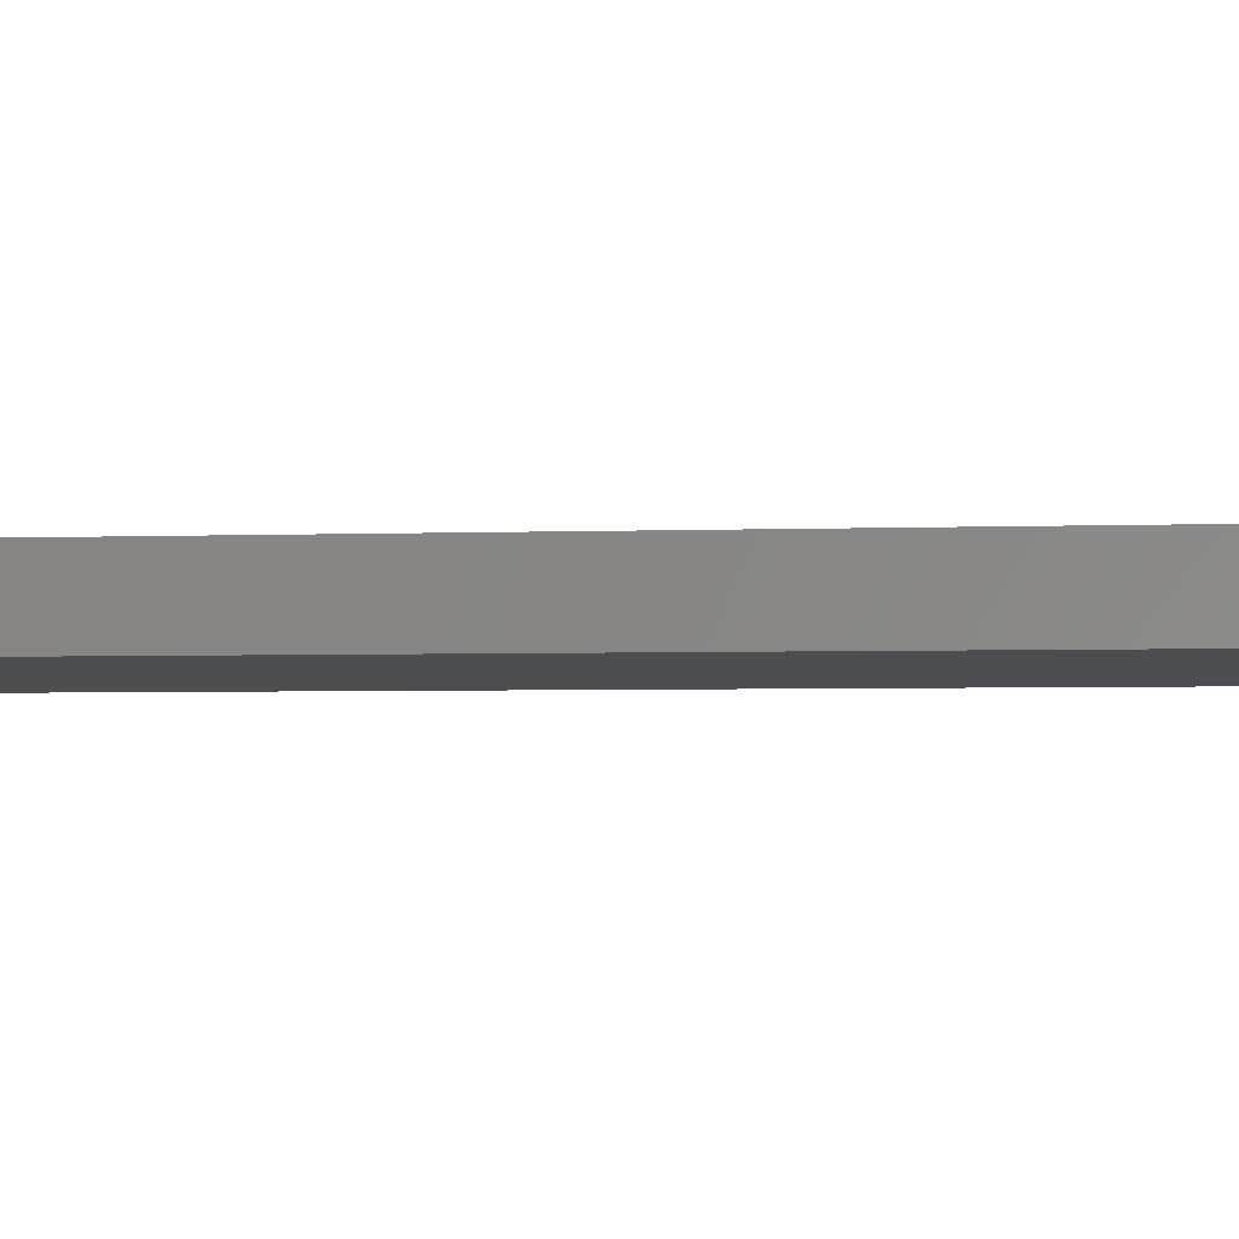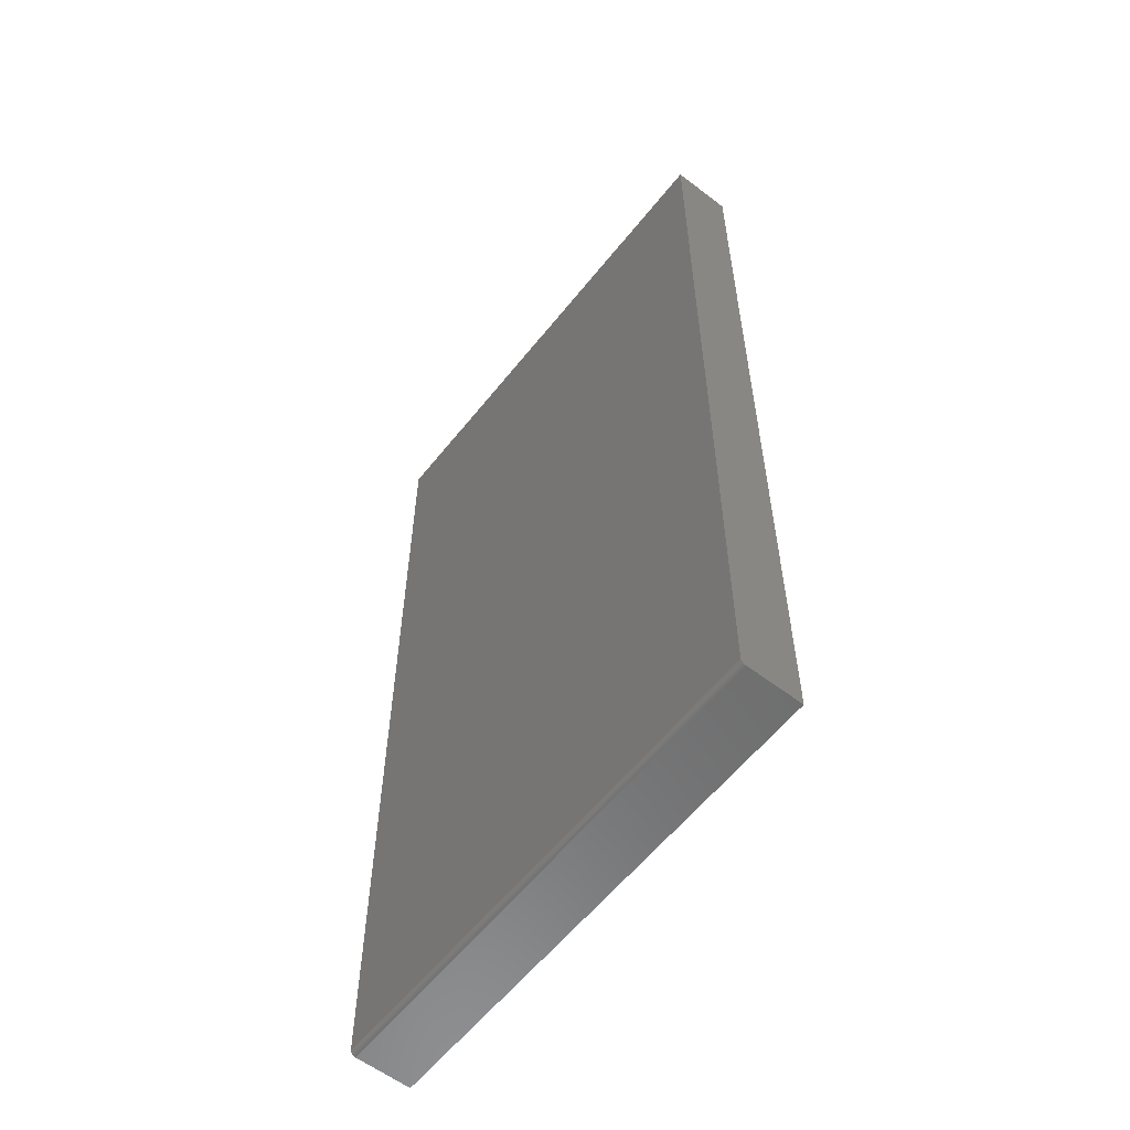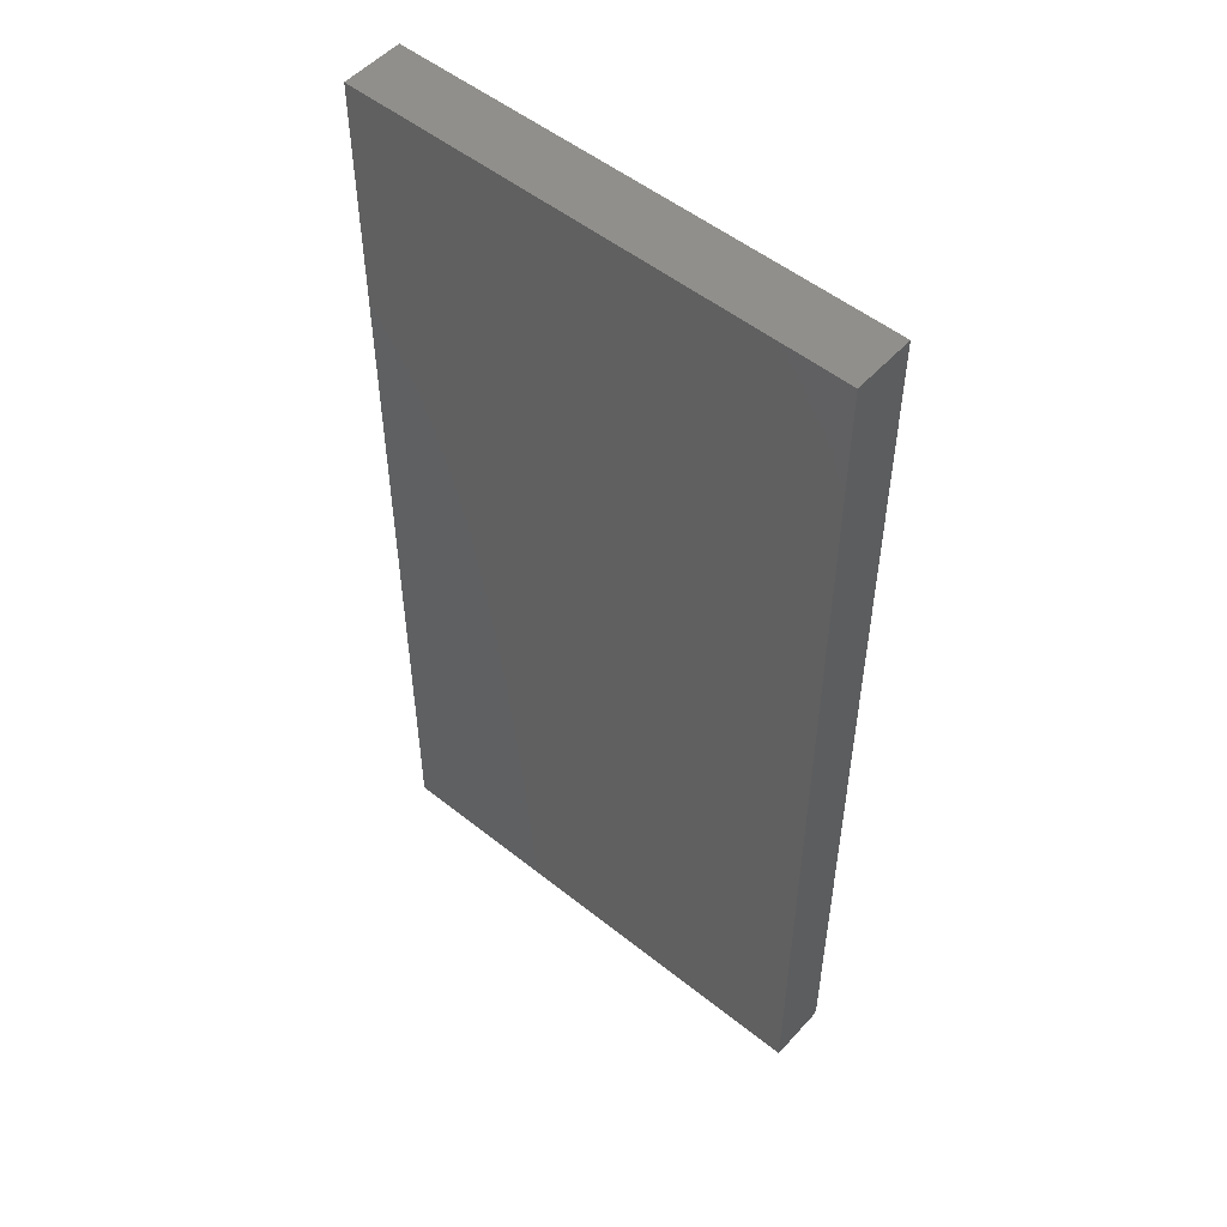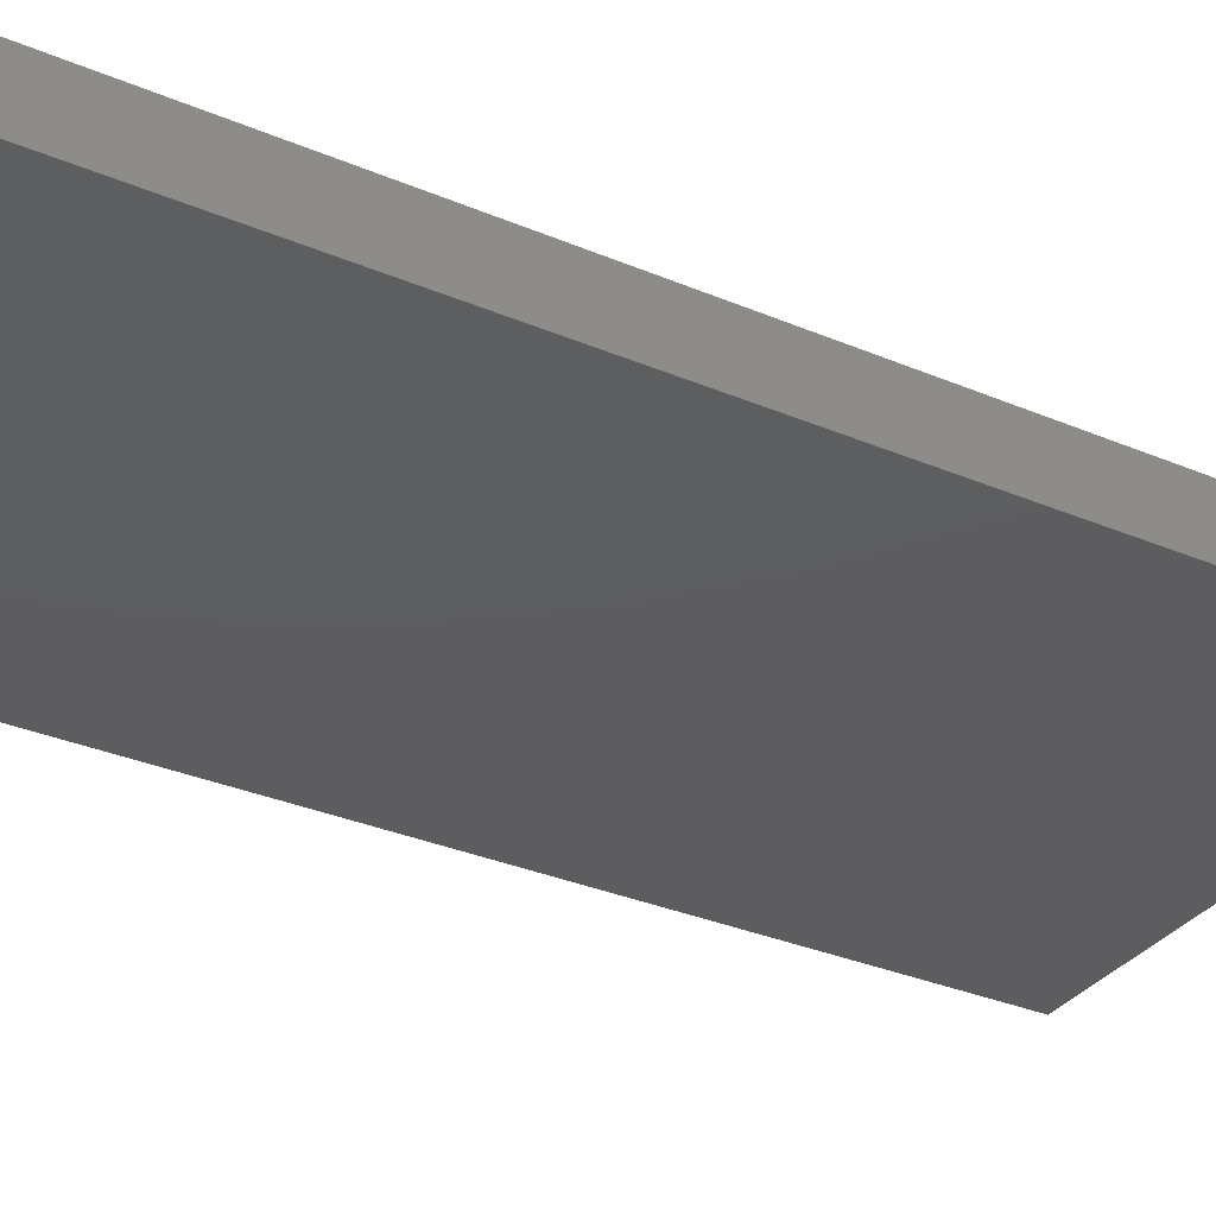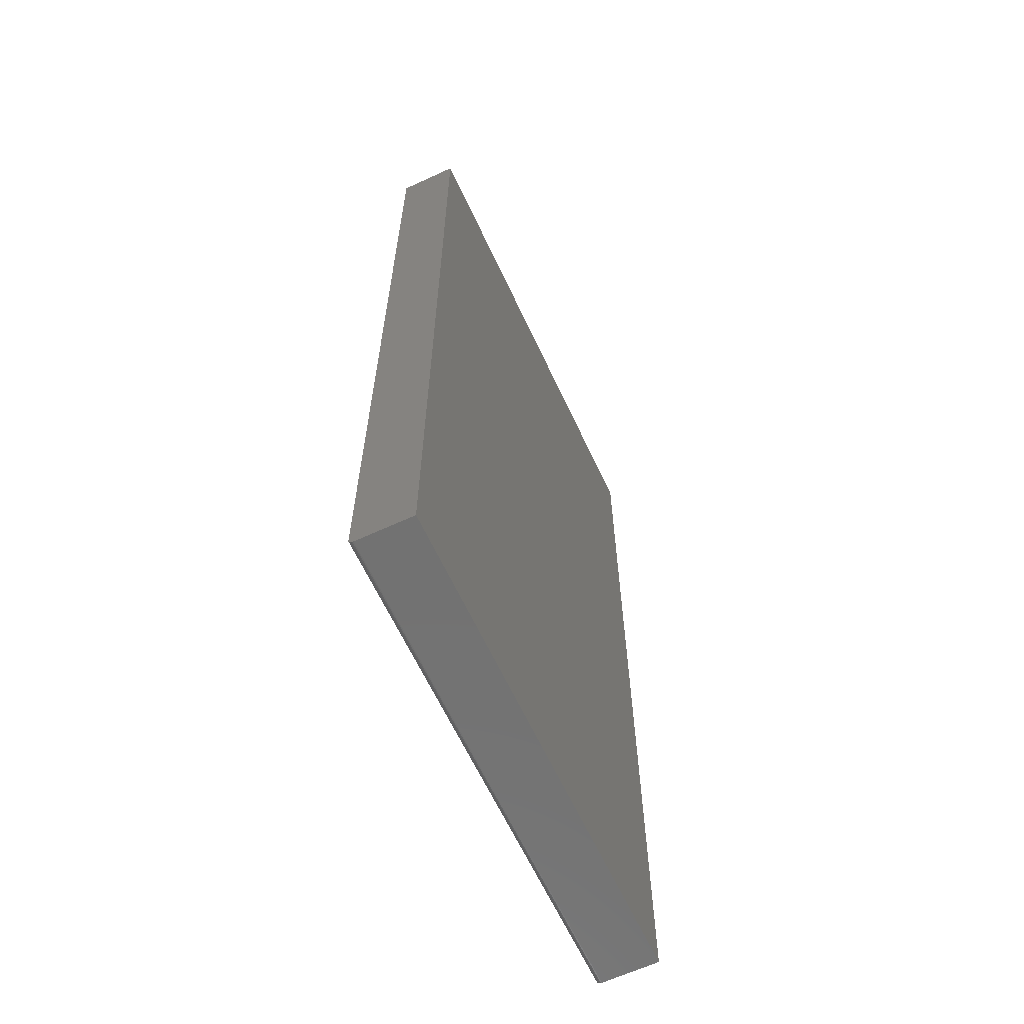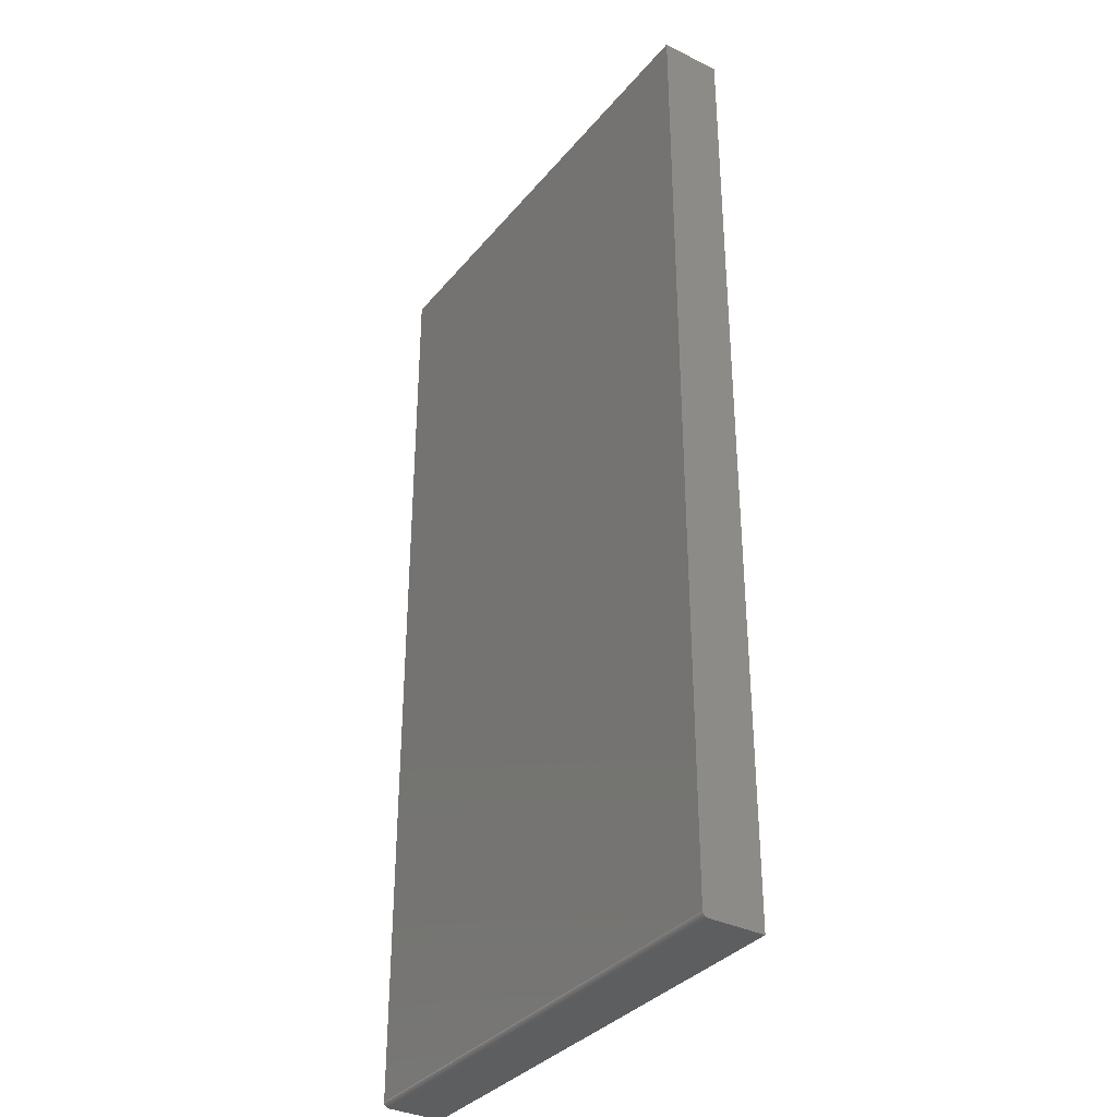
<metadata>
{"format":"stl","ext":"stl","renderer":"f3d","projection":"perspective","resolution":1024,"background":"white","views":[{"elev":-3.2,"azim":-81.9,"up":"+Z"},{"elev":-58.8,"azim":-128.2,"up":"+Y"},{"elev":52.2,"azim":40.7,"up":"+Y"},{"elev":-33.0,"azim":59.8,"up":"+Z"},{"elev":-63.9,"azim":-65.0,"up":"+Y"},{"elev":-34.6,"azim":-123.6,"up":"+Y"}]}
</metadata>
<code>
# stl→obj: 24 verts, 44 faces
v -0.375 -0.7422 0
v -0.375 0.75 0
v 0.3829 -0.7422 0
v 0.3829 0.75 0
v -0.375 0.75 0.09375
v -0.375 -0.7437 0.0001501
v -0.375 -0.7452 0.0005947
v -0.375 -0.7465 0.001317
v -0.375 -0.7477 0.002288
v -0.375 -0.7487 0.003472
v -0.375 -0.7494 0.004823
v -0.375 -0.7498 0.006288
v -0.375 -0.75 0.007812
v -0.375 -0.75 0.09375
v 0.3829 -0.7465 0.001317
v 0.3829 -0.7437 0.0001501
v 0.3829 -0.7452 0.0005947
v 0.3829 -0.7487 0.003472
v 0.3829 -0.75 0.09375
v 0.3829 -0.75 0.007812
v 0.3829 -0.7498 0.006288
v 0.3829 -0.7494 0.004823
v 0.3829 0.75 0.09375
v 0.3829 -0.7477 0.002288
f 1 2 3
f 3 2 4
f 1 5 2
f 6 7 8
f 6 8 9
f 6 9 10
f 6 10 11
f 6 11 12
f 6 12 13
f 14 5 1
f 14 1 6
f 14 6 13
f 3 15 16
f 15 17 16
f 18 19 20
f 18 20 21
f 18 21 22
f 23 19 18
f 23 18 24
f 23 24 15
f 23 15 3
f 23 3 4
f 14 13 19
f 19 13 20
f 1 3 6
f 6 3 16
f 6 16 7
f 7 16 17
f 7 17 8
f 8 17 15
f 8 15 9
f 9 15 24
f 9 24 10
f 10 24 18
f 10 18 11
f 11 18 22
f 11 22 12
f 12 22 21
f 12 21 13
f 13 21 20
f 14 19 5
f 5 19 23
f 23 4 5
f 5 4 2

</code>
